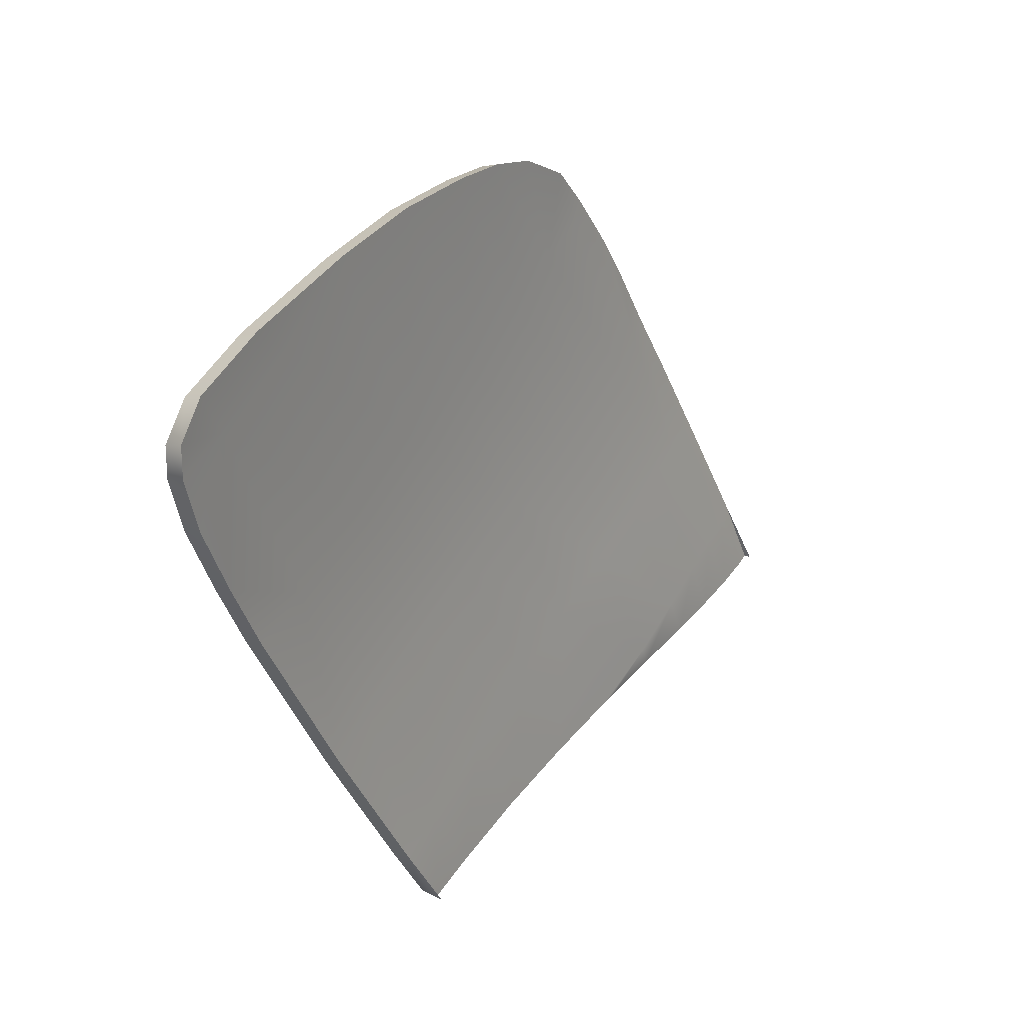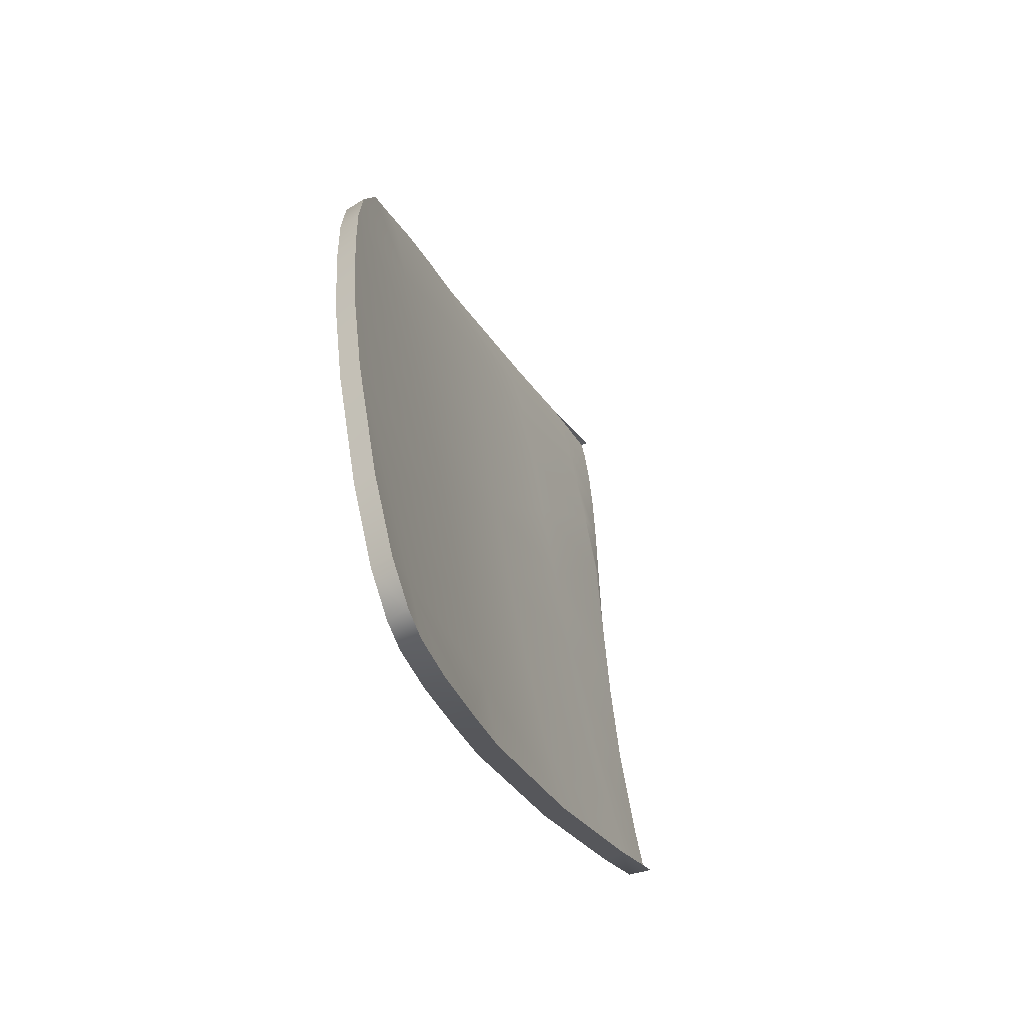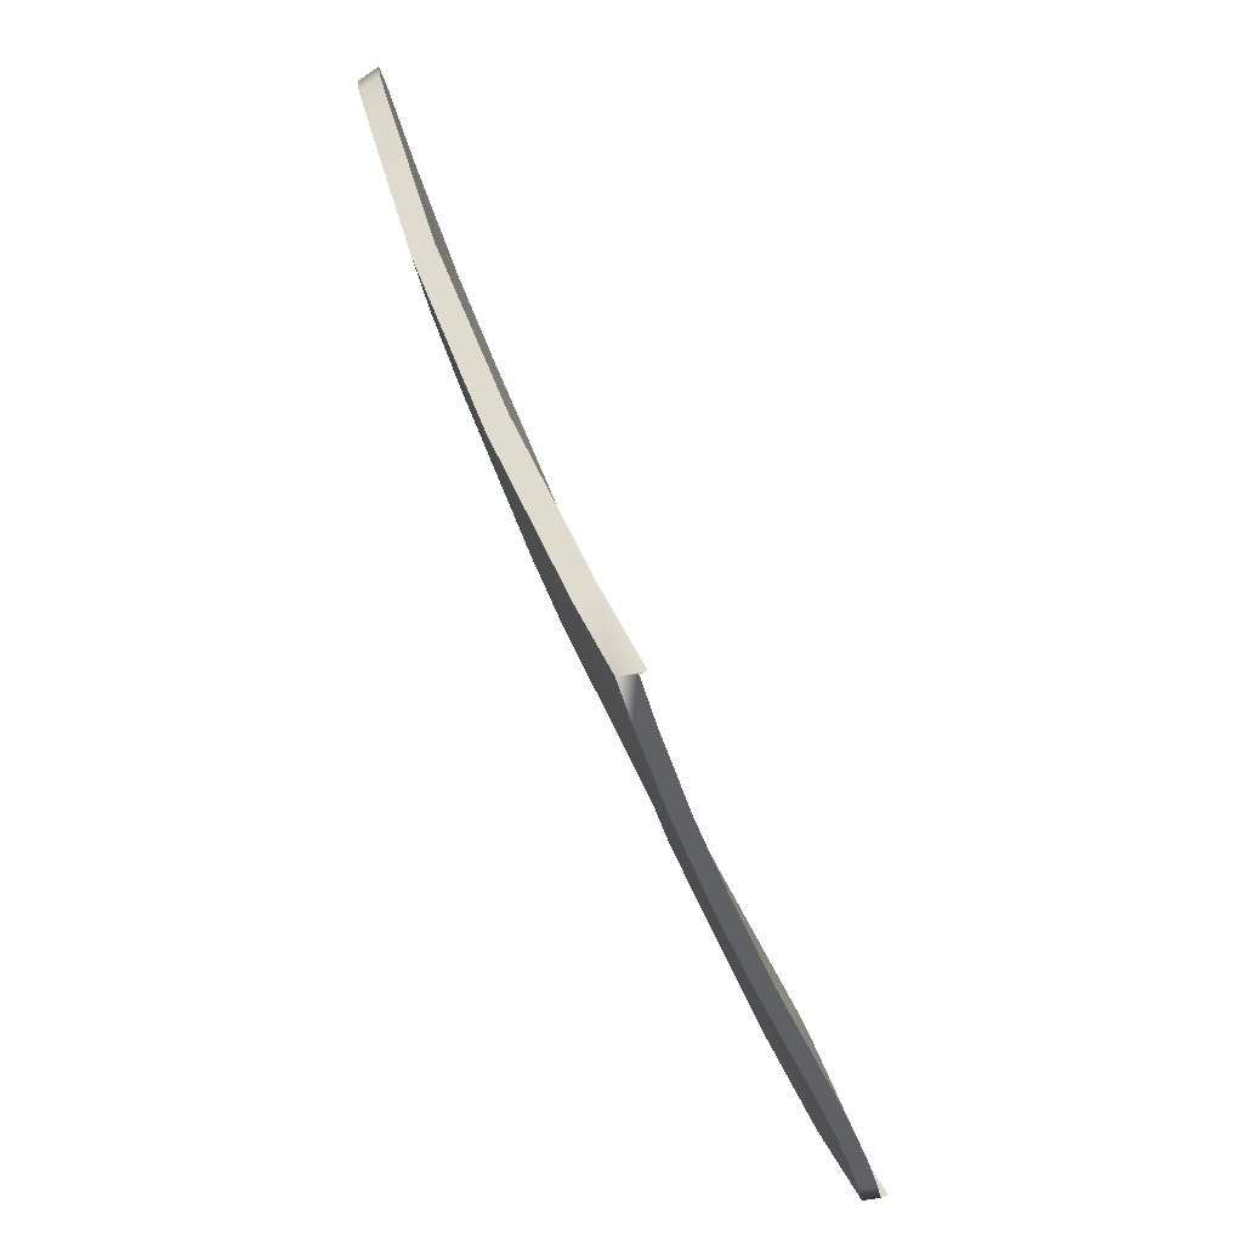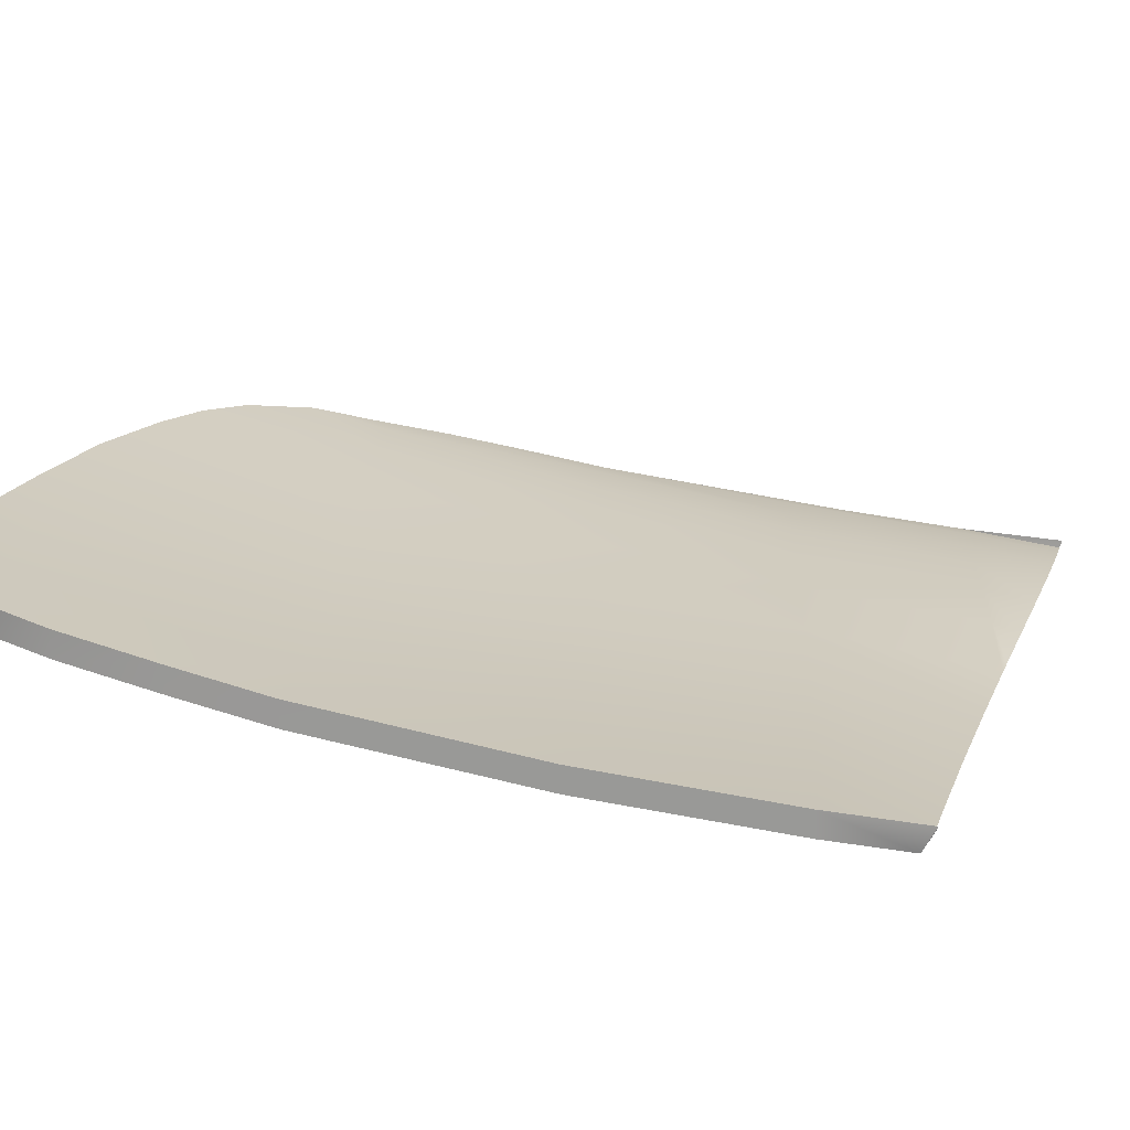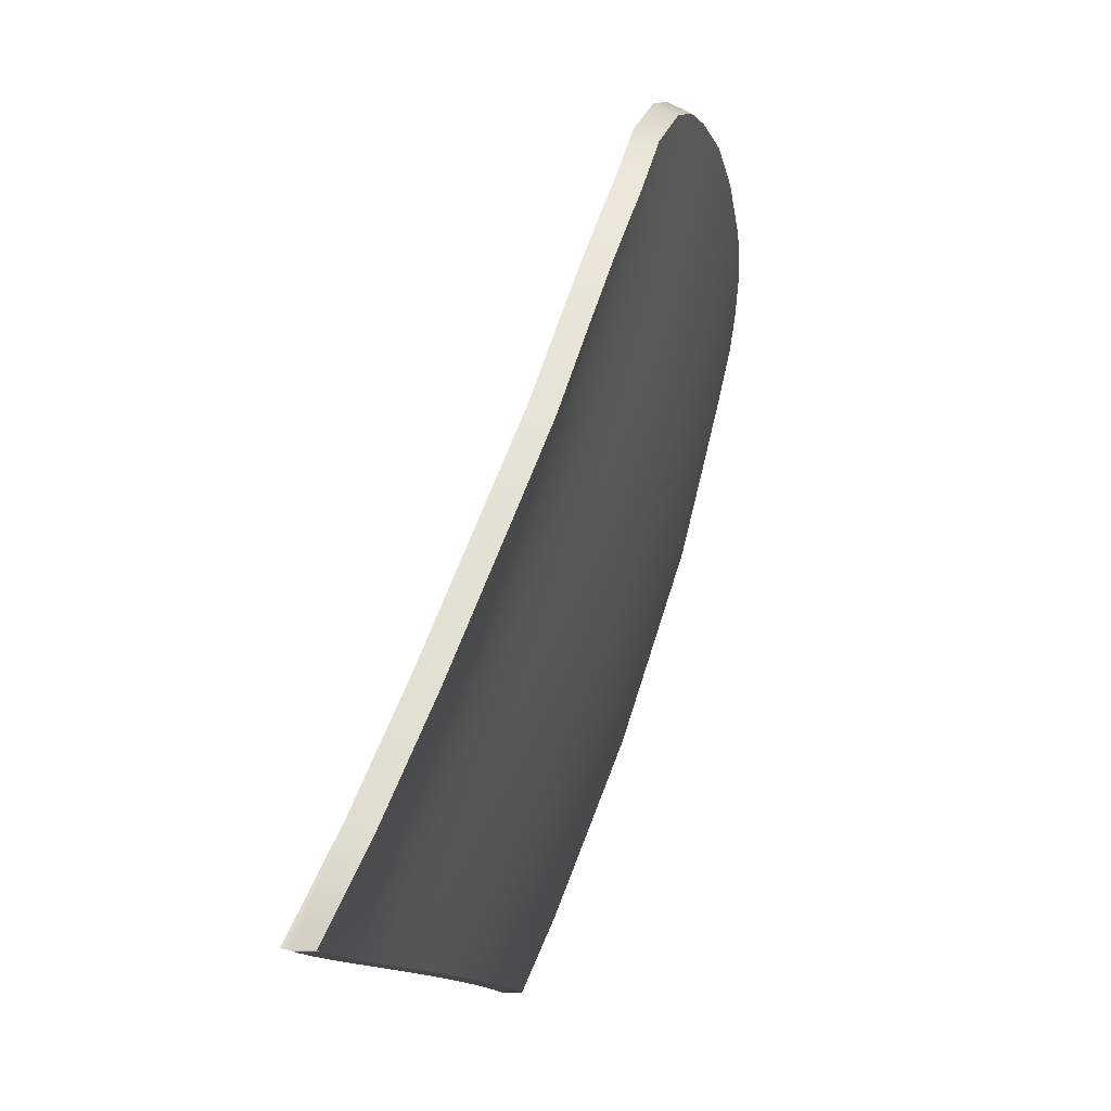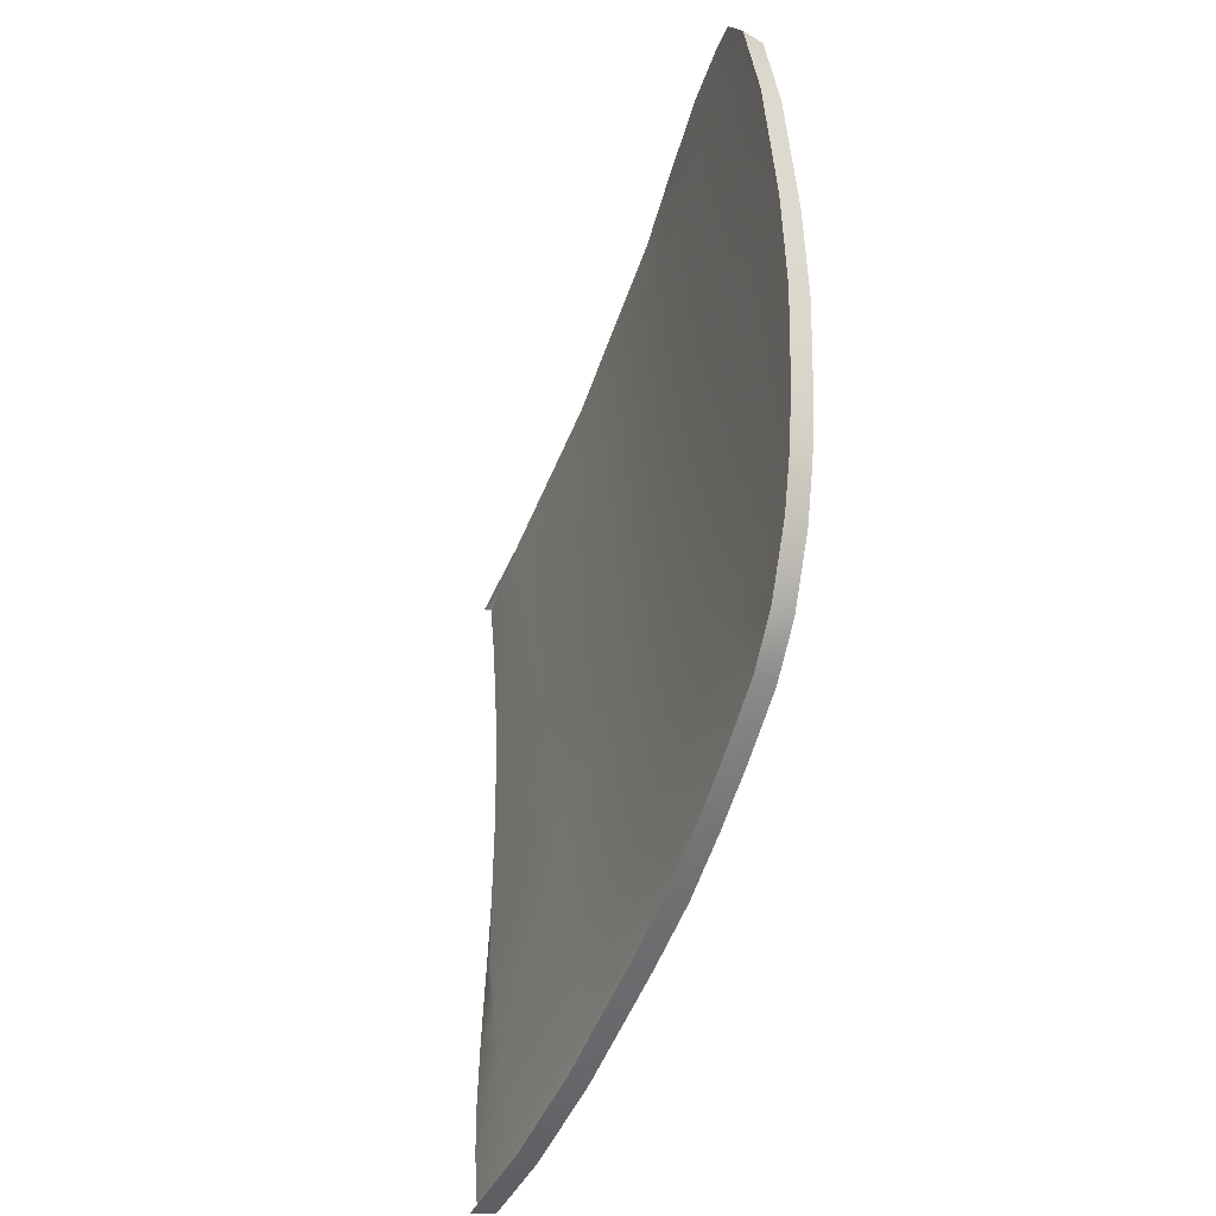
<metadata>
{"format":"obj","ext":"obj","renderer":"f3d","projection":"perspective","resolution":1024,"background":"white","views":[{"elev":56.0,"azim":24.2,"up":"+Z"},{"elev":58.8,"azim":-15.9,"up":"+Z"},{"elev":-33.7,"azim":7.9,"up":"+Z"},{"elev":-74.0,"azim":56.5,"up":"+Y"},{"elev":65.0,"azim":177.5,"up":"+Y"},{"elev":40.4,"azim":168.1,"up":"+Z"}]}
</metadata>
<code>
v  -249.2 19.72 -56.95
v  -251 19.92 -50.35
v  -249 22.9 -56.99
v  -250.9 23.16 -50.38
v  -247.2 19.51 -62.66
v  -247 22.62 -62.71
v  -245 19.32 -67.69
v  -244.9 22.36 -67.76
v  -243.6 22.26 -71.04
v  -244 19.25 -70.34
v  -242.4 28.03 -72.38
v  -243 25.22 -71.73
v  -244.3 28.32 -67.7
v  -244.6 25.4 -67.75
v  -241.9 30.53 -72.16
v  -244 30.97 -67.62
v  -241.7 32.75 -72.06
v  -243.7 33.22 -67.54
v  -241.2 32.72 -73.48
v  -241.8 30.56 -72.97
v  -242.2 28.64 -72.53
v  -250.7 26.49 -49.89
v  -248.7 26.12 -56.99
v  -246 31.49 -62.6
v  -245.7 33.81 -62.55
v  -246.4 28.76 -62.66
v  -248 32.05 -56.92
v  -248.4 29.23 -56.96
v  -247.7 34.43 -56.88
v  -246.7 25.75 -62.71
v  -241.5 34.49 -71.97
v  -243.5 34.95 -67.48
v  -241.4 35.91 -71.96
v  -243.4 36.33 -67.52
v  -240.5 35.8 -74.2
v  -240.8 34.42 -73.87
v  -240.3 37.01 -74.48
v  -241.3 37.14 -72.09
v  -243.3 37.49 -67.7
v  -245.6 35.55 -62.52
v  -247.5 36.2 -56.87
v  -245.4 36.91 -62.57
v  -247.3 17.57 -62.45
v  -249.4 17.57 -56.72
v  -250.7 17.67 -51.91
v  -251.2 18.04 -50.2
v  -250 17.57 -54.31
v  -244.2 17.63 -69.96
v  -245.2 17.57 -67.51
v  -251.4 18.5 -49.32
v  -251.4 19.8 -48.81
v  -251.2 22.53 -49.06
v  -250.2 29.48 -50.65
v  -249.6 32.04 -51.61
v  -249.2 33.66 -52.38
v  -248.7 35.02 -53.33
v  -248.1 36.31 -54.9
v  -247.6 36.85 -56.52
v  -246.9 37.25 -58.49
v  -246.2 37.51 -60.38
v  -245.4 37.7 -62.65
v  -244.5 37.8 -64.82
v  -242.8 37.88 -68.91
v  -241.4 37.79 -72.03
v  -240.3 37.58 -74.61
g D160_541D_L_1_N_D160_541D_L
f 1 2 3
f 2 4 3
f 5 6 7
f 7 6 8
f 3 6 1
f 5 1 6
f 9 10 8
f 8 10 7
f 11 12 13
f 13 12 14
f 15 16 17
f 17 16 18
f 19 20 17
f 20 15 17
f 21 15 20
f 15 21 11
f 16 15 13
f 15 11 13
f 22 23 4
f 4 23 3
f 16 24 18
f 24 25 18
f 24 16 26
f 26 16 13
f 27 24 28
f 24 26 28
f 24 27 25
f 25 27 29
f 30 14 6
f 6 14 8
f 23 30 3
f 30 6 3
f 30 23 26
f 26 23 28
f 14 30 13
f 30 26 13
f 17 18 31
f 31 18 32
f 31 32 33
f 33 32 34
f 35 36 33
f 36 31 33
f 36 19 31
f 19 17 31
f 37 35 38
f 35 33 38
f 34 39 33
f 38 33 39
f 18 25 32
f 40 32 25
f 41 40 29
f 40 25 29
f 32 40 34
f 40 42 34
f 5 43 1
f 1 43 44
f 45 46 2
f 1 44 47
f 1 47 2
f 2 47 45
f 10 48 7
f 7 48 49
f 43 5 49
f 49 5 7
f 46 50 2
f 2 50 51
f 4 2 52
f 52 2 51
f 22 4 52
f 22 53 23
f 23 53 28
f 28 53 54
f 28 54 27
f 27 54 55
f 27 55 29
f 55 56 29
f 56 57 29
f 41 29 57
f 41 57 58
f 58 42 41
f 40 41 42
f 58 59 42
f 59 60 42
f 42 60 61
f 42 61 34
f 34 61 39
f 61 62 39
f 39 62 63
f 39 63 38
f 38 63 64
f 12 9 14
f 9 8 14
f 65 37 64
f 37 38 64
v  -247.9 17.64 -62.86
v  -247.3 17.57 -62.45
v  -249.9 17.64 -57.12
v  -249.4 17.57 -56.72
v  -251.3 17.74 -52.32
v  -250.7 17.67 -51.91
v  -251.8 18.1 -50.61
v  -251.2 18.04 -50.2
v  -250.6 17.64 -54.72
v  -250 17.57 -54.31
v  -245.7 17.64 -67.92
v  -245.2 17.57 -67.51
v  -251.9 18.56 -49.73
v  -251.4 18.5 -49.32
v  -252 19.86 -49.22
v  -251.4 19.8 -48.81
v  -251.2 22.53 -49.06
v  -251.8 22.59 -49.47
v  -250.7 26.49 -49.89
v  -251.3 26.55 -50.29
v  -250.2 29.48 -50.65
v  -250.8 29.55 -51.06
v  -249.6 32.04 -51.61
v  -250.2 32.1 -52.02
v  -249.2 33.66 -52.38
v  -248.7 35.02 -53.33
v  -249.8 33.72 -52.79
v  -249.3 35.08 -53.74
v  -248.1 36.31 -54.9
v  -248.7 36.37 -55.31
v  -247.6 36.85 -56.52
v  -248.2 36.91 -56.93
v  -246.9 37.25 -58.49
v  -247.5 37.32 -58.89
v  -246.2 37.51 -60.38
v  -245.4 37.7 -62.65
v  -246.8 37.57 -60.79
v  -246 37.76 -63.05
v  -244.5 37.8 -64.82
v  -245.1 37.86 -65.23
v  -242.8 37.88 -68.91
v  -243.4 37.94 -69.32
v  -241.4 37.79 -72.03
v  -242 37.85 -72.44
v  -240.3 37.58 -74.61
v  -240.8 37.64 -74.64
v  -244.6 19.26 -70.36
v  -244.1 22.26 -71.06
v  -244 19.25 -70.34
v  -243.6 22.26 -71.04
v  -243.5 25.23 -71.75
v  -242.9 28.03 -72.4
v  -243 25.22 -71.73
v  -242.4 28.03 -72.38
v  -242.8 28.64 -72.55
v  -242.2 28.64 -72.53
v  -241.1 35.8 -74.21
v  -240.9 37.01 -74.5
v  -240.5 35.8 -74.2
v  -240.3 37.01 -74.48
v  -244.8 17.64 -69.98
v  -244.2 17.63 -69.96
v  -242.3 30.56 -72.99
v  -241.8 30.56 -72.97
v  -241.7 32.72 -73.5
v  -241.2 32.72 -73.48
v  -241.3 34.42 -73.89
v  -240.8 34.42 -73.87
v  -244 17.57 -69.92
v  -240.1 37.56 -74.55
v  -249.9 19.74 -57.17
v  -251.7 19.95 -50.52
v  -249.7 22.95 -57.21
v  -251.5 23.22 -50.54
v  -247.8 19.53 -62.92
v  -247.6 22.67 -62.97
v  -245.7 19.34 -67.98
v  -245.5 22.4 -68.05
v  -244.9 28.39 -67.98
v  -245.2 25.47 -68.04
v  -242.6 30.61 -72.47
v  -244.6 31.05 -67.9
v  -242.3 32.83 -72.37
v  -244.3 33.3 -67.82
v  -249.4 26.19 -57.2
v  -246.7 31.58 -62.86
v  -246.4 33.89 -62.81
v  -247 28.84 -62.92
v  -248.7 32.14 -57.14
v  -249 29.31 -57.18
v  -248.4 34.51 -57.1
v  -247.3 25.82 -62.96
v  -242.1 34.56 -72.28
v  -244.2 35.01 -67.77
v  -242 35.94 -72.27
v  -244.1 36.36 -67.8
v  -242 37.13 -72.4
v  -244 37.5 -67.97
v  -246.2 35.61 -62.77
v  -248.2 36.26 -57.09
v  -246.1 36.94 -62.82
g D160_541D_L_D160_541D_L_2_DTaSI
f 66 67 68
f 67 69 68
f 70 71 72
f 71 73 72
f 74 75 70
f 75 71 70
f 68 69 74
f 69 75 74
f 76 77 66
f 77 67 66
f 78 79 80
f 79 81 80
f 72 73 78
f 73 79 78
f 81 82 80
f 82 83 80
f 82 84 83
f 84 85 83
f 84 86 85
f 86 87 85
f 86 88 87
f 88 89 87
f 90 91 92
f 91 93 92
f 88 90 89
f 90 92 89
f 91 94 93
f 94 95 93
f 94 96 95
f 96 97 95
f 96 98 97
f 98 99 97
f 100 101 102
f 101 103 102
f 98 100 99
f 100 102 99
f 101 104 103
f 104 105 103
f 104 106 105
f 106 107 105
f 106 108 107
f 108 109 107
f 110 111 108
f 109 108 111
f 112 113 114
f 113 115 114
f 116 117 118
f 117 119 118
f 117 120 119
f 120 121 119
f 122 123 124
f 123 125 124
f 126 112 127
f 112 114 127
f 113 116 115
f 116 118 115
f 120 128 121
f 128 129 121
f 128 130 129
f 130 131 129
f 130 132 131
f 132 133 131
f 132 122 133
f 122 124 133
f 123 111 125
f 111 110 125
f 134 77 126
f 77 76 126
f 126 127 134
f 135 110 108
f 136 137 138
f 137 139 138
f 140 141 142
f 142 141 143
f 138 141 136
f 140 136 141
f 113 112 143
f 143 112 142
f 117 116 144
f 144 116 145
f 146 147 148
f 148 147 149
f 130 128 148
f 128 146 148
f 120 146 128
f 146 120 117
f 147 146 144
f 146 117 144
f 85 150 139
f 139 150 138
f 147 151 149
f 151 152 149
f 151 147 153
f 153 147 144
f 154 151 155
f 151 153 155
f 151 154 152
f 152 154 156
f 157 145 141
f 141 145 143
f 150 157 138
f 157 141 138
f 157 150 153
f 153 150 155
f 145 157 144
f 157 153 144
f 148 149 158
f 158 149 159
f 158 159 160
f 160 159 161
f 122 132 160
f 132 158 160
f 132 130 158
f 130 148 158
f 123 122 162
f 122 160 162
f 161 163 160
f 162 160 163
f 149 152 159
f 164 159 152
f 165 164 156
f 164 152 156
f 159 164 161
f 164 166 161
f 140 66 136
f 136 66 68
f 70 72 137
f 136 68 74
f 136 74 137
f 137 74 70
f 112 126 142
f 142 126 76
f 66 140 76
f 76 140 142
f 72 78 137
f 137 78 80
f 139 137 83
f 83 137 80
f 85 139 83
f 85 87 150
f 150 87 155
f 155 87 89
f 155 89 154
f 154 89 92
f 154 92 156
f 92 93 156
f 93 95 156
f 165 156 95
f 165 95 97
f 97 166 165
f 164 165 166
f 97 99 166
f 99 102 166
f 166 102 103
f 166 103 161
f 161 103 163
f 103 105 163
f 163 105 107
f 163 107 162
f 162 107 109
f 116 113 145
f 113 143 145
f 111 123 109
f 123 162 109

</code>
